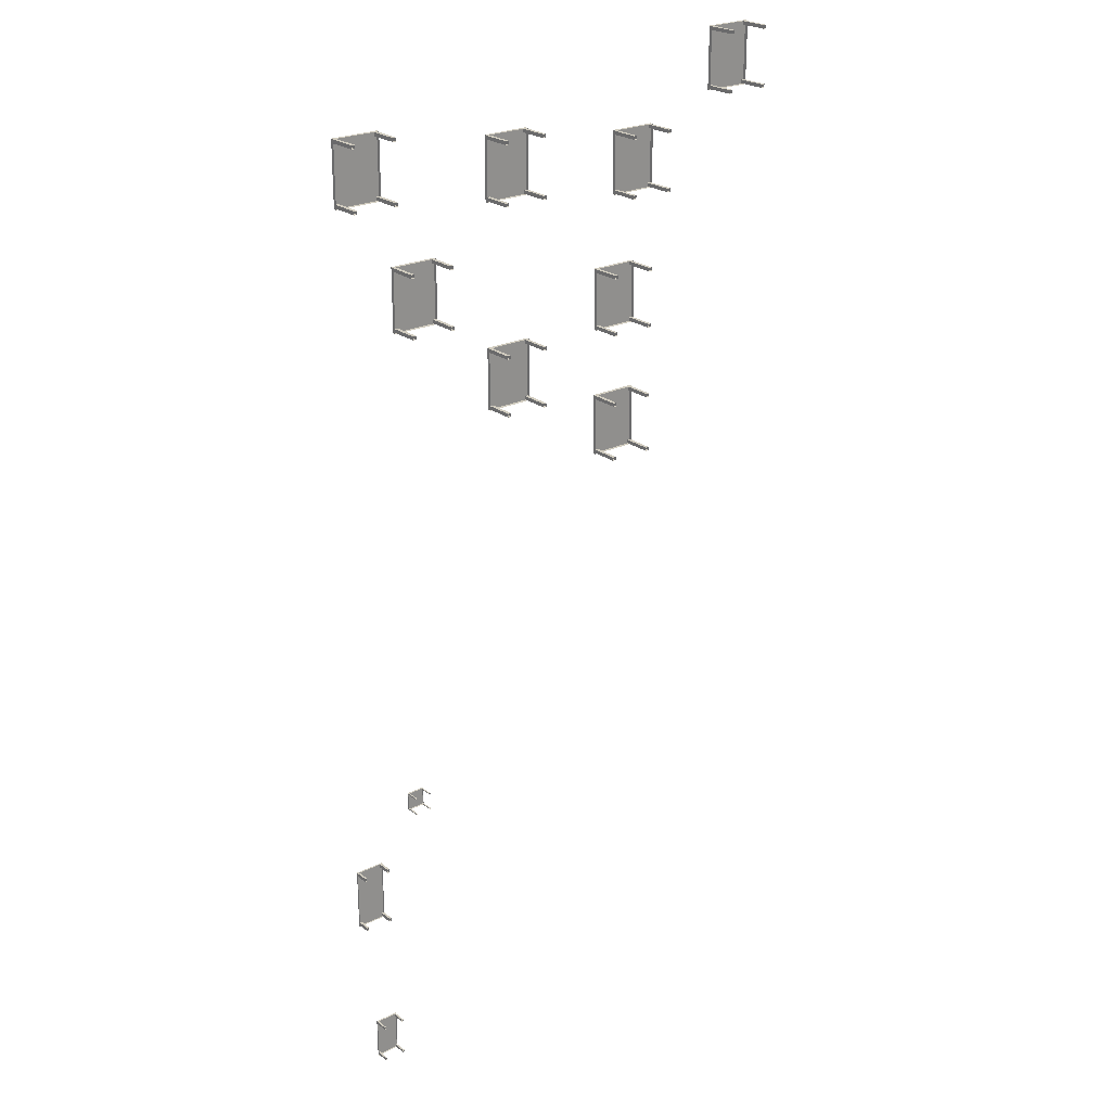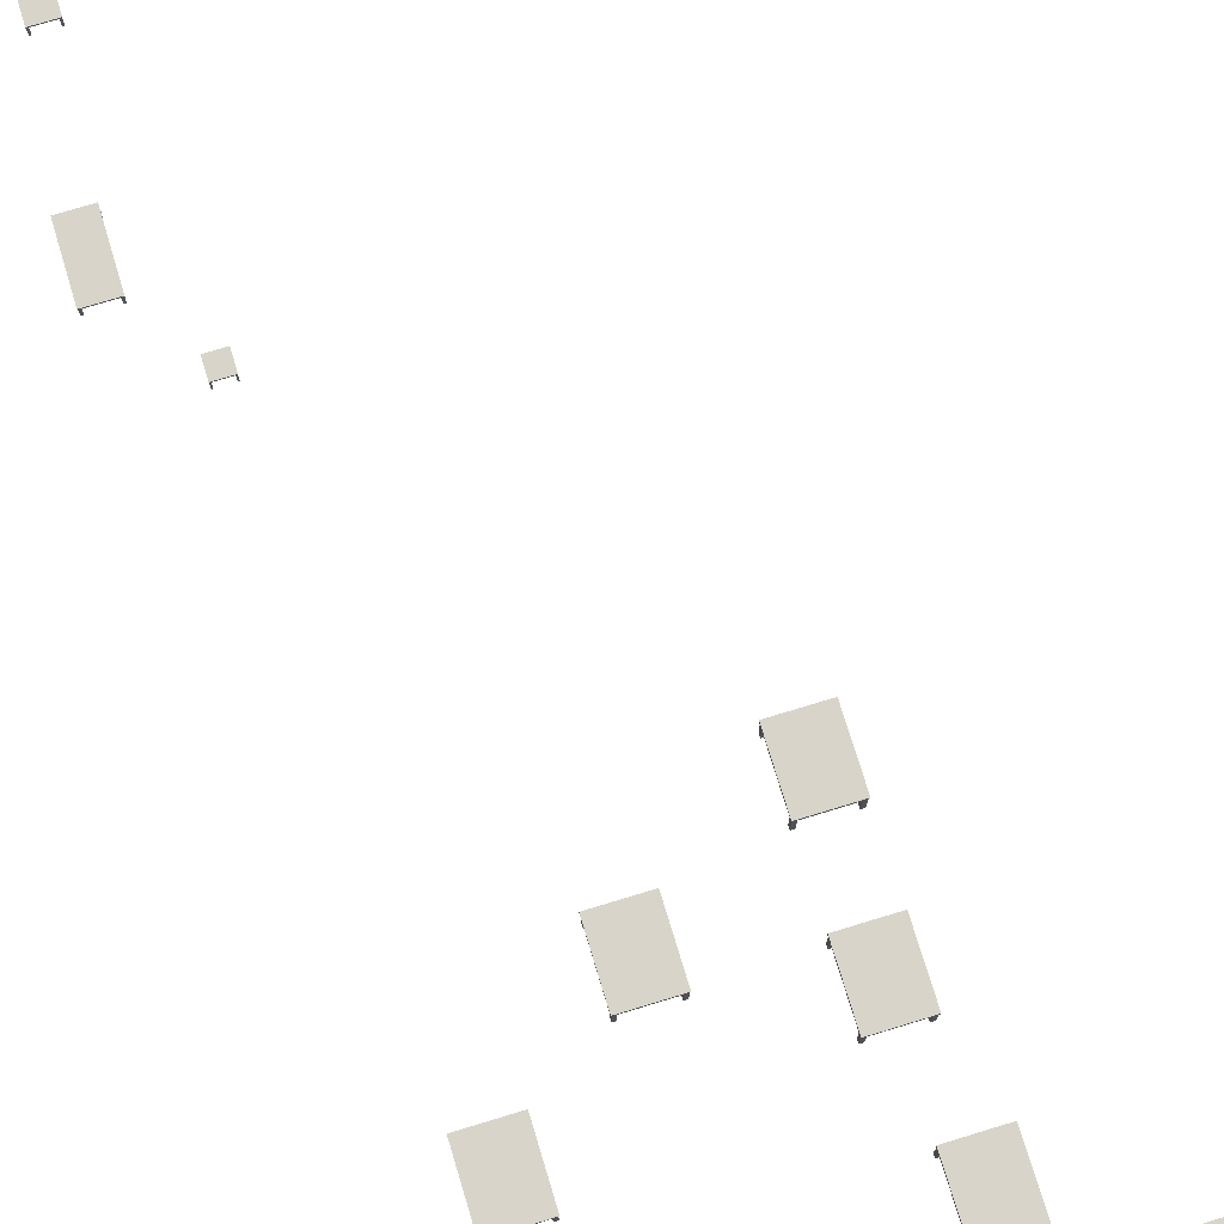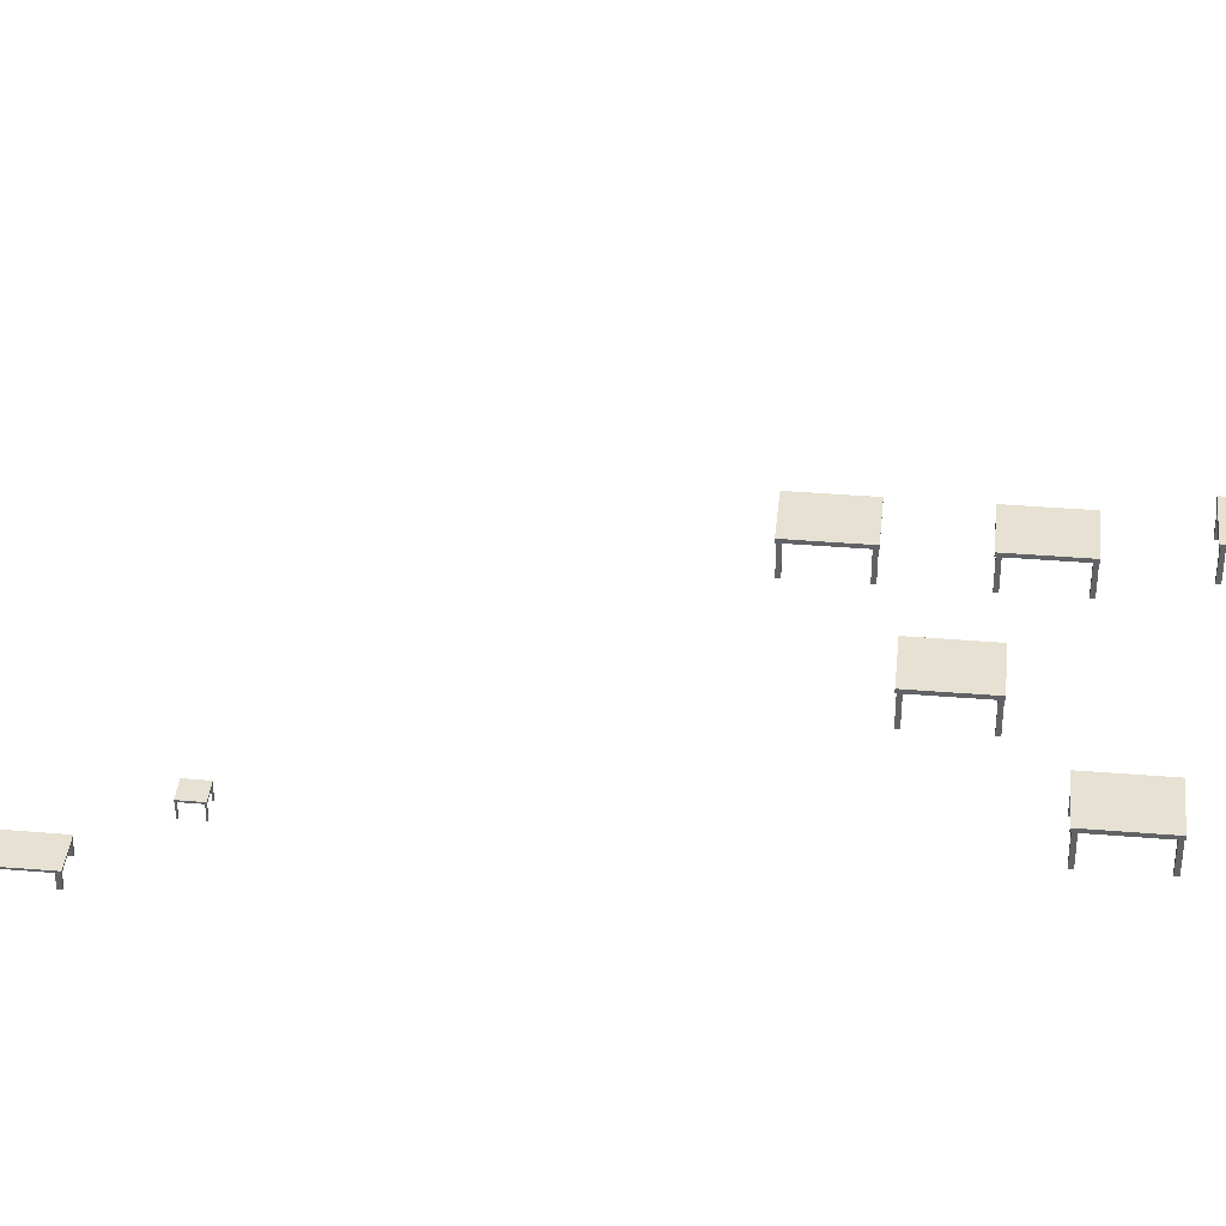
<metadata>
{"format":"obj","ext":"obj","renderer":"f3d","projection":"perspective","resolution":1024,"background":"white","views":[{"elev":24.1,"azim":-39.1,"up":"+Z"},{"elev":75.4,"azim":-16.9,"up":"+Y"},{"elev":38.7,"azim":-84.1,"up":"+Y"}]}
</metadata>
<code>
g default
v 26.06 2.122 92.79
v 30.08 2.122 92.79
v 26.06 2.403 92.79
v 30.08 2.403 92.79
v 26.06 2.403 87.54
v 30.08 2.403 87.54
v 26.06 2.122 87.54
v 30.08 2.122 87.54
v 29.76 -0.1548 87.92
v 30.05 -0.1548 87.92
v 29.76 2.279 87.92
v 30.05 2.279 87.92
v 29.76 2.279 87.62
v 30.05 2.279 87.62
v 29.76 -0.1548 87.62
v 30.05 -0.1548 87.62
v 26.11 -0.1548 92.75
v 26.4 -0.1548 92.75
v 26.11 2.279 92.75
v 26.4 2.279 92.75
v 26.11 2.279 92.45
v 26.4 2.279 92.45
v 26.11 -0.1548 92.45
v 26.4 -0.1548 92.45
v 29.74 -0.1548 92.75
v 30.03 -0.1548 92.75
v 29.74 2.279 92.75
v 30.03 2.279 92.75
v 29.74 2.279 92.45
v 30.03 2.279 92.45
v 29.74 -0.1548 92.45
v 30.03 -0.1548 92.45
v 26.11 -0.1548 87.92
v 26.4 -0.1548 87.92
v 26.11 2.279 87.92
v 26.4 2.279 87.92
v 26.11 2.279 87.62
v 26.4 2.279 87.62
v 26.11 -0.1548 87.62
v 26.4 -0.1548 87.62
v 39.01 2.122 91.27
v 43.02 2.122 91.27
v 39.01 2.403 91.27
v 43.02 2.403 91.27
v 39.01 2.403 86.03
v 43.02 2.403 86.03
v 39.01 2.122 86.03
v 43.02 2.122 86.03
v 42.71 -0.1548 86.4
v 43 -0.1548 86.4
v 42.71 2.279 86.4
v 43 2.279 86.4
v 42.71 2.279 86.1
v 43 2.279 86.1
v 42.71 -0.1548 86.1
v 43 -0.1548 86.1
v 39.05 -0.1548 91.23
v 39.34 -0.1548 91.23
v 39.05 2.279 91.23
v 39.34 2.279 91.23
v 39.05 2.279 90.93
v 39.34 2.279 90.93
v 39.05 -0.1548 90.93
v 39.34 -0.1548 90.93
v 42.68 -0.1548 91.23
v 42.97 -0.1548 91.23
v 42.68 2.279 91.23
v 42.97 2.279 91.23
v 42.68 2.279 90.93
v 42.97 2.279 90.93
v 42.68 -0.1548 90.93
v 42.97 -0.1548 90.93
v 39.05 -0.1548 86.4
v 39.34 -0.1548 86.4
v 39.05 2.279 86.4
v 39.34 2.279 86.4
v 39.05 2.279 86.1
v 39.34 2.279 86.1
v 39.05 -0.1548 86.1
v 39.34 -0.1548 86.1
v 26.06 2.122 75.66
v 30.08 2.122 75.66
v 26.06 2.403 75.66
v 30.08 2.403 75.66
v 26.06 2.403 70.41
v 30.08 2.403 70.41
v 26.06 2.122 70.41
v 30.08 2.122 70.41
v 29.76 -0.1548 70.79
v 30.05 -0.1548 70.79
v 29.76 2.279 70.79
v 30.05 2.279 70.79
v 29.76 2.279 70.49
v 30.05 2.279 70.49
v 29.76 -0.1548 70.49
v 30.05 -0.1548 70.49
v 26.11 -0.1548 75.62
v 26.4 -0.1548 75.62
v 26.11 2.279 75.62
v 26.4 2.279 75.62
v 26.11 2.279 75.32
v 26.4 2.279 75.32
v 26.11 -0.1548 75.32
v 26.4 -0.1548 75.32
v 29.74 -0.1548 75.62
v 30.03 -0.1548 75.62
v 29.74 2.279 75.62
v 30.03 2.279 75.62
v 29.74 2.279 75.32
v 30.03 2.279 75.32
v 29.74 -0.1548 75.32
v 30.03 -0.1548 75.32
v 26.11 -0.1548 70.79
v 26.4 -0.1548 70.79
v 26.11 2.279 70.79
v 26.4 2.279 70.79
v 26.11 2.279 70.49
v 26.4 2.279 70.49
v 26.11 -0.1548 70.49
v 26.4 -0.1548 70.49
v 37.17 2.122 80.14
v 41.19 2.122 80.14
v 37.17 2.403 80.14
v 41.19 2.403 80.14
v 37.17 2.403 74.89
v 41.19 2.403 74.89
v 37.17 2.122 74.89
v 41.19 2.122 74.89
v 40.87 -0.1548 75.26
v 41.16 -0.1548 75.26
v 40.87 2.279 75.26
v 41.16 2.279 75.26
v 40.87 2.279 74.96
v 41.16 2.279 74.96
v 40.87 -0.1548 74.96
v 41.16 -0.1548 74.96
v 37.22 -0.1548 80.09
v 37.51 -0.1548 80.09
v 37.22 2.279 80.09
v 37.51 2.279 80.09
v 37.22 2.279 79.8
v 37.51 2.279 79.8
v 37.22 -0.1548 79.8
v 37.51 -0.1548 79.8
v 40.85 -0.1548 80.09
v 41.14 -0.1548 80.09
v 40.85 2.279 80.09
v 41.14 2.279 80.09
v 40.85 2.279 79.8
v 41.14 2.279 79.8
v 40.85 -0.1548 79.8
v 41.14 -0.1548 79.8
v 37.22 -0.1548 75.26
v 37.51 -0.1548 75.26
v 37.22 2.279 75.26
v 37.51 2.279 75.26
v 37.22 2.279 74.96
v 37.51 2.279 74.96
v 37.22 -0.1548 74.96
v 37.51 -0.1548 74.96
v 17 2.122 84.02
v 21.02 2.122 84.02
v 17 2.403 84.02
v 21.02 2.403 84.02
v 17 2.403 78.77
v 21.02 2.403 78.77
v 17 2.122 78.77
v 21.02 2.122 78.77
v 20.7 -0.1548 79.14
v 20.99 -0.1548 79.14
v 20.7 2.279 79.14
v 20.99 2.279 79.14
v 20.7 2.279 78.84
v 20.99 2.279 78.84
v 20.7 -0.1548 78.84
v 20.99 -0.1548 78.84
v 17.05 -0.1548 83.97
v 17.34 -0.1548 83.97
v 17.05 2.279 83.97
v 17.34 2.279 83.97
v 17.05 2.279 83.68
v 17.34 2.279 83.68
v 17.05 -0.1548 83.68
v 17.34 -0.1548 83.68
v 20.68 -0.1548 83.97
v 20.97 -0.1548 83.97
v 20.68 2.279 83.97
v 20.97 2.279 83.97
v 20.68 2.279 83.68
v 20.97 2.279 83.68
v 20.68 -0.1548 83.68
v 20.97 -0.1548 83.68
v 17.05 -0.1548 79.14
v 17.34 -0.1548 79.14
v 17.05 2.279 79.14
v 17.34 2.279 79.14
v 17.05 2.279 78.84
v 17.34 2.279 78.84
v 17.05 -0.1548 78.84
v 17.34 -0.1548 78.84
v 37.17 2.122 69.16
v 41.19 2.122 69.16
v 37.17 2.403 69.16
v 41.19 2.403 69.16
v 37.17 2.403 63.91
v 41.19 2.403 63.91
v 37.17 2.122 63.91
v 41.19 2.122 63.91
v 40.87 -0.1548 64.29
v 41.16 -0.1548 64.29
v 40.87 2.279 64.29
v 41.16 2.279 64.29
v 40.87 2.279 63.99
v 41.16 2.279 63.99
v 40.87 -0.1548 63.99
v 41.16 -0.1548 63.99
v 37.22 -0.1548 69.12
v 37.51 -0.1548 69.12
v 37.22 2.279 69.12
v 37.51 2.279 69.12
v 37.22 2.279 68.82
v 37.51 2.279 68.82
v 37.22 -0.1548 68.82
v 37.51 -0.1548 68.82
v 40.85 -0.1548 69.12
v 41.14 -0.1548 69.12
v 40.85 2.279 69.12
v 41.14 2.279 69.12
v 40.85 2.279 68.82
v 41.14 2.279 68.82
v 40.85 -0.1548 68.82
v 41.14 -0.1548 68.82
v 37.22 -0.1548 64.29
v 37.51 -0.1548 64.29
v 37.22 2.279 64.29
v 37.51 2.279 64.29
v 37.22 2.279 63.99
v 37.51 2.279 63.99
v 37.22 -0.1548 63.99
v 37.51 -0.1548 63.99
v 10.74 1.032 33.36
v 13.23 1.032 33.36
v 10.74 1.161 33.36
v 13.23 1.161 33.36
v 10.74 1.161 28.11
v 13.23 1.161 28.11
v 10.74 1.032 28.11
v 13.23 1.032 28.11
v 13.04 -0.01572 28.48
v 13.22 -0.01572 28.48
v 13.04 1.104 28.48
v 13.22 1.104 28.48
v 13.04 1.104 28.18
v 13.22 1.104 28.18
v 13.04 -0.01572 28.18
v 13.22 -0.01572 28.18
v 10.77 -0.01572 33.31
v 10.95 -0.01572 33.31
v 10.77 1.104 33.31
v 10.95 1.104 33.31
v 10.77 1.104 33.01
v 10.95 1.104 33.01
v 10.77 -0.01572 33.01
v 10.95 -0.01572 33.01
v 13.02 -0.01572 33.31
v 13.2 -0.01572 33.31
v 13.02 1.104 33.31
v 13.2 1.104 33.31
v 13.02 1.104 33.01
v 13.2 1.104 33.01
v 13.02 -0.01572 33.01
v 13.2 -0.01572 33.01
v 10.77 -0.01572 28.48
v 10.95 -0.01572 28.48
v 10.77 1.104 28.48
v 10.95 1.104 28.48
v 10.77 1.104 28.18
v 10.95 1.104 28.18
v 10.77 -0.01572 28.18
v 10.95 -0.01572 28.18
v 16.08 1.016 39.02
v 17.61 1.016 39.02
v 16.08 1.145 39.02
v 17.61 1.145 39.02
v 16.08 1.145 37.47
v 17.61 1.145 37.47
v 16.08 1.016 37.47
v 17.61 1.016 37.47
v 17.49 -0.03217 37.58
v 17.6 -0.03217 37.58
v 17.49 1.088 37.58
v 17.6 1.088 37.58
v 17.49 1.088 37.49
v 17.6 1.088 37.49
v 17.49 -0.03217 37.49
v 17.6 -0.03217 37.49
v 16.1 -0.03217 39.01
v 16.21 -0.03217 39.01
v 16.1 1.088 39.01
v 16.21 1.088 39.01
v 16.1 1.088 38.92
v 16.21 1.088 38.92
v 16.1 -0.03217 38.92
v 16.21 -0.03217 38.92
v 17.48 -0.03217 39.01
v 17.6 -0.03217 39.01
v 17.48 1.088 39.01
v 17.6 1.088 39.01
v 17.48 1.088 38.92
v 17.6 1.088 38.92
v 17.48 -0.03217 38.92
v 17.6 -0.03217 38.92
v 16.1 -0.03217 37.58
v 16.21 -0.03217 37.58
v 16.1 1.088 37.58
v 16.21 1.088 37.58
v 16.1 1.088 37.49
v 16.21 1.088 37.49
v 16.1 -0.03217 37.49
v 16.21 -0.03217 37.49
v 12.12 1.032 17.74
v 14.09 1.032 17.74
v 12.12 1.161 17.74
v 14.09 1.161 17.74
v 12.12 1.161 14.23
v 14.09 1.161 14.23
v 12.12 1.032 14.23
v 14.09 1.032 14.23
v 13.93 -0.01572 14.48
v 14.07 -0.01572 14.48
v 13.93 1.104 14.48
v 14.07 1.104 14.48
v 13.93 1.104 14.28
v 14.07 1.104 14.28
v 13.93 -0.01572 14.28
v 14.07 -0.01572 14.28
v 12.14 -0.01572 17.71
v 12.28 -0.01572 17.71
v 12.14 1.104 17.71
v 12.28 1.104 17.71
v 12.14 1.104 17.51
v 12.28 1.104 17.51
v 12.14 -0.01572 17.51
v 12.28 -0.01572 17.51
v 13.92 -0.01572 17.71
v 14.06 -0.01572 17.71
v 13.92 1.104 17.71
v 14.06 1.104 17.71
v 13.92 1.104 17.51
v 14.06 1.104 17.51
v 13.92 -0.01572 17.51
v 14.06 -0.01572 17.51
v 12.14 -0.01572 14.48
v 12.28 -0.01572 14.48
v 12.14 1.104 14.48
v 12.28 1.104 14.48
v 12.14 1.104 14.28
v 12.28 1.104 14.28
v 12.14 -0.01572 14.28
v 12.28 -0.01572 14.28
v 12.1 2.122 94.55
v 16.11 2.122 94.55
v 12.1 2.403 94.55
v 16.11 2.403 94.55
v 12.1 2.403 89.31
v 16.11 2.403 89.31
v 12.1 2.122 89.31
v 16.11 2.122 89.31
v 15.8 -0.1548 89.68
v 16.09 -0.1548 89.68
v 15.8 2.279 89.68
v 16.09 2.279 89.68
v 15.8 2.279 89.38
v 16.09 2.279 89.38
v 15.8 -0.1548 89.38
v 16.09 -0.1548 89.38
v 12.14 -0.1548 94.51
v 12.43 -0.1548 94.51
v 12.14 2.279 94.51
v 12.43 2.279 94.51
v 12.14 2.279 94.21
v 12.43 2.279 94.21
v 12.14 -0.1548 94.21
v 12.43 -0.1548 94.21
v 15.78 -0.1548 94.51
v 16.07 -0.1548 94.51
v 15.78 2.279 94.51
v 16.07 2.279 94.51
v 15.78 2.279 94.21
v 16.07 2.279 94.21
v 15.78 -0.1548 94.21
v 16.07 -0.1548 94.21
v 12.14 -0.1548 89.68
v 12.43 -0.1548 89.68
v 12.14 2.279 89.68
v 12.43 2.279 89.68
v 12.14 2.279 89.38
v 12.43 2.279 89.38
v 12.14 -0.1548 89.38
v 12.43 -0.1548 89.38
v 49.25 2.122 98.39
v 53.27 2.122 98.39
v 49.25 2.403 98.39
v 53.27 2.403 98.39
v 49.25 2.403 93.14
v 53.27 2.403 93.14
v 49.25 2.122 93.14
v 53.27 2.122 93.14
v 52.95 -0.1548 93.52
v 53.24 -0.1548 93.52
v 52.95 2.279 93.52
v 53.24 2.279 93.52
v 52.95 2.279 93.22
v 53.24 2.279 93.22
v 52.95 -0.1548 93.22
v 53.24 -0.1548 93.22
v 49.3 -0.1548 98.35
v 49.59 -0.1548 98.35
v 49.3 2.279 98.35
v 49.59 2.279 98.35
v 49.3 2.279 98.05
v 49.59 2.279 98.05
v 49.3 -0.1548 98.05
v 49.59 -0.1548 98.05
v 52.93 -0.1548 98.35
v 53.22 -0.1548 98.35
v 52.93 2.279 98.35
v 53.22 2.279 98.35
v 52.93 2.279 98.05
v 53.22 2.279 98.05
v 52.93 -0.1548 98.05
v 53.22 -0.1548 98.05
v 49.3 -0.1548 93.52
v 49.59 -0.1548 93.52
v 49.3 2.279 93.52
v 49.59 2.279 93.52
v 49.3 2.279 93.22
v 49.59 2.279 93.22
v 49.3 -0.1548 93.22
v 49.59 -0.1548 93.22
g Tables1
f 1 2 3
f 3 2 4
f 3 4 5
f 5 4 6
f 5 6 7
f 7 6 8
f 2 8 4
f 4 8 6
f 7 1 5
f 5 1 3
f 9 10 11
f 11 10 12
f 11 12 13
f 13 12 14
f 13 14 15
f 15 14 16
f 10 16 12
f 12 16 14
f 15 9 13
f 13 9 11
f 17 18 19
f 19 18 20
f 19 20 21
f 21 20 22
f 21 22 23
f 23 22 24
f 18 24 20
f 20 24 22
f 23 17 21
f 21 17 19
f 25 26 27
f 27 26 28
f 27 28 29
f 29 28 30
f 29 30 31
f 31 30 32
f 26 32 28
f 28 32 30
f 31 25 29
f 29 25 27
f 33 34 35
f 35 34 36
f 35 36 37
f 37 36 38
f 37 38 39
f 39 38 40
f 34 40 36
f 36 40 38
f 39 33 37
f 37 33 35
f 41 42 43
f 43 42 44
f 43 44 45
f 45 44 46
f 45 46 47
f 47 46 48
f 42 48 44
f 44 48 46
f 47 41 45
f 45 41 43
f 49 50 51
f 51 50 52
f 51 52 53
f 53 52 54
f 53 54 55
f 55 54 56
f 50 56 52
f 52 56 54
f 55 49 53
f 53 49 51
f 57 58 59
f 59 58 60
f 59 60 61
f 61 60 62
f 61 62 63
f 63 62 64
f 58 64 60
f 60 64 62
f 63 57 61
f 61 57 59
f 65 66 67
f 67 66 68
f 67 68 69
f 69 68 70
f 69 70 71
f 71 70 72
f 66 72 68
f 68 72 70
f 71 65 69
f 69 65 67
f 73 74 75
f 75 74 76
f 75 76 77
f 77 76 78
f 77 78 79
f 79 78 80
f 74 80 76
f 76 80 78
f 79 73 77
f 77 73 75
f 81 82 83
f 83 82 84
f 83 84 85
f 85 84 86
f 85 86 87
f 87 86 88
f 82 88 84
f 84 88 86
f 87 81 85
f 85 81 83
f 89 90 91
f 91 90 92
f 91 92 93
f 93 92 94
f 93 94 95
f 95 94 96
f 90 96 92
f 92 96 94
f 95 89 93
f 93 89 91
f 97 98 99
f 99 98 100
f 99 100 101
f 101 100 102
f 101 102 103
f 103 102 104
f 98 104 100
f 100 104 102
f 103 97 101
f 101 97 99
f 105 106 107
f 107 106 108
f 107 108 109
f 109 108 110
f 109 110 111
f 111 110 112
f 106 112 108
f 108 112 110
f 111 105 109
f 109 105 107
f 113 114 115
f 115 114 116
f 115 116 117
f 117 116 118
f 117 118 119
f 119 118 120
f 114 120 116
f 116 120 118
f 119 113 117
f 117 113 115
f 121 122 123
f 123 122 124
f 123 124 125
f 125 124 126
f 125 126 127
f 127 126 128
f 122 128 124
f 124 128 126
f 127 121 125
f 125 121 123
f 129 130 131
f 131 130 132
f 131 132 133
f 133 132 134
f 133 134 135
f 135 134 136
f 130 136 132
f 132 136 134
f 135 129 133
f 133 129 131
f 137 138 139
f 139 138 140
f 139 140 141
f 141 140 142
f 141 142 143
f 143 142 144
f 138 144 140
f 140 144 142
f 143 137 141
f 141 137 139
f 145 146 147
f 147 146 148
f 147 148 149
f 149 148 150
f 149 150 151
f 151 150 152
f 146 152 148
f 148 152 150
f 151 145 149
f 149 145 147
f 153 154 155
f 155 154 156
f 155 156 157
f 157 156 158
f 157 158 159
f 159 158 160
f 154 160 156
f 156 160 158
f 159 153 157
f 157 153 155
f 161 162 163
f 163 162 164
f 163 164 165
f 165 164 166
f 165 166 167
f 167 166 168
f 162 168 164
f 164 168 166
f 167 161 165
f 165 161 163
f 169 170 171
f 171 170 172
f 171 172 173
f 173 172 174
f 173 174 175
f 175 174 176
f 170 176 172
f 172 176 174
f 175 169 173
f 173 169 171
f 177 178 179
f 179 178 180
f 179 180 181
f 181 180 182
f 181 182 183
f 183 182 184
f 178 184 180
f 180 184 182
f 183 177 181
f 181 177 179
f 185 186 187
f 187 186 188
f 187 188 189
f 189 188 190
f 189 190 191
f 191 190 192
f 186 192 188
f 188 192 190
f 191 185 189
f 189 185 187
f 193 194 195
f 195 194 196
f 195 196 197
f 197 196 198
f 197 198 199
f 199 198 200
f 194 200 196
f 196 200 198
f 199 193 197
f 197 193 195
f 201 202 203
f 203 202 204
f 203 204 205
f 205 204 206
f 205 206 207
f 207 206 208
f 202 208 204
f 204 208 206
f 207 201 205
f 205 201 203
f 209 210 211
f 211 210 212
f 211 212 213
f 213 212 214
f 213 214 215
f 215 214 216
f 210 216 212
f 212 216 214
f 215 209 213
f 213 209 211
f 217 218 219
f 219 218 220
f 219 220 221
f 221 220 222
f 221 222 223
f 223 222 224
f 218 224 220
f 220 224 222
f 223 217 221
f 221 217 219
f 225 226 227
f 227 226 228
f 227 228 229
f 229 228 230
f 229 230 231
f 231 230 232
f 226 232 228
f 228 232 230
f 231 225 229
f 229 225 227
f 233 234 235
f 235 234 236
f 235 236 237
f 237 236 238
f 237 238 239
f 239 238 240
f 234 240 236
f 236 240 238
f 239 233 237
f 237 233 235
f 241 242 243
f 243 242 244
f 243 244 245
f 245 244 246
f 245 246 247
f 247 246 248
f 242 248 244
f 244 248 246
f 247 241 245
f 245 241 243
f 249 250 251
f 251 250 252
f 251 252 253
f 253 252 254
f 253 254 255
f 255 254 256
f 250 256 252
f 252 256 254
f 255 249 253
f 253 249 251
f 257 258 259
f 259 258 260
f 259 260 261
f 261 260 262
f 261 262 263
f 263 262 264
f 258 264 260
f 260 264 262
f 263 257 261
f 261 257 259
f 265 266 267
f 267 266 268
f 267 268 269
f 269 268 270
f 269 270 271
f 271 270 272
f 266 272 268
f 268 272 270
f 271 265 269
f 269 265 267
f 273 274 275
f 275 274 276
f 275 276 277
f 277 276 278
f 277 278 279
f 279 278 280
f 274 280 276
f 276 280 278
f 279 273 277
f 277 273 275
f 281 282 283
f 283 282 284
f 283 284 285
f 285 284 286
f 285 286 287
f 287 286 288
f 282 288 284
f 284 288 286
f 287 281 285
f 285 281 283
f 289 290 291
f 291 290 292
f 291 292 293
f 293 292 294
f 293 294 295
f 295 294 296
f 290 296 292
f 292 296 294
f 295 289 293
f 293 289 291
f 297 298 299
f 299 298 300
f 299 300 301
f 301 300 302
f 301 302 303
f 303 302 304
f 298 304 300
f 300 304 302
f 303 297 301
f 301 297 299
f 305 306 307
f 307 306 308
f 307 308 309
f 309 308 310
f 309 310 311
f 311 310 312
f 306 312 308
f 308 312 310
f 311 305 309
f 309 305 307
f 313 314 315
f 315 314 316
f 315 316 317
f 317 316 318
f 317 318 319
f 319 318 320
f 314 320 316
f 316 320 318
f 319 313 317
f 317 313 315
f 321 322 323
f 323 322 324
f 323 324 325
f 325 324 326
f 325 326 327
f 327 326 328
f 322 328 324
f 324 328 326
f 327 321 325
f 325 321 323
f 329 330 331
f 331 330 332
f 331 332 333
f 333 332 334
f 333 334 335
f 335 334 336
f 330 336 332
f 332 336 334
f 335 329 333
f 333 329 331
f 337 338 339
f 339 338 340
f 339 340 341
f 341 340 342
f 341 342 343
f 343 342 344
f 338 344 340
f 340 344 342
f 343 337 341
f 341 337 339
f 345 346 347
f 347 346 348
f 347 348 349
f 349 348 350
f 349 350 351
f 351 350 352
f 346 352 348
f 348 352 350
f 351 345 349
f 349 345 347
f 353 354 355
f 355 354 356
f 355 356 357
f 357 356 358
f 357 358 359
f 359 358 360
f 354 360 356
f 356 360 358
f 359 353 357
f 357 353 355
f 361 362 363
f 363 362 364
f 363 364 365
f 365 364 366
f 365 366 367
f 367 366 368
f 362 368 364
f 364 368 366
f 367 361 365
f 365 361 363
f 369 370 371
f 371 370 372
f 371 372 373
f 373 372 374
f 373 374 375
f 375 374 376
f 370 376 372
f 372 376 374
f 375 369 373
f 373 369 371
f 377 378 379
f 379 378 380
f 379 380 381
f 381 380 382
f 381 382 383
f 383 382 384
f 378 384 380
f 380 384 382
f 383 377 381
f 381 377 379
f 385 386 387
f 387 386 388
f 387 388 389
f 389 388 390
f 389 390 391
f 391 390 392
f 386 392 388
f 388 392 390
f 391 385 389
f 389 385 387
f 393 394 395
f 395 394 396
f 395 396 397
f 397 396 398
f 397 398 399
f 399 398 400
f 394 400 396
f 396 400 398
f 399 393 397
f 397 393 395
f 401 402 403
f 403 402 404
f 403 404 405
f 405 404 406
f 405 406 407
f 407 406 408
f 402 408 404
f 404 408 406
f 407 401 405
f 405 401 403
f 409 410 411
f 411 410 412
f 411 412 413
f 413 412 414
f 413 414 415
f 415 414 416
f 410 416 412
f 412 416 414
f 415 409 413
f 413 409 411
f 417 418 419
f 419 418 420
f 419 420 421
f 421 420 422
f 421 422 423
f 423 422 424
f 418 424 420
f 420 424 422
f 423 417 421
f 421 417 419
f 425 426 427
f 427 426 428
f 427 428 429
f 429 428 430
f 429 430 431
f 431 430 432
f 426 432 428
f 428 432 430
f 431 425 429
f 429 425 427
f 433 434 435
f 435 434 436
f 435 436 437
f 437 436 438
f 437 438 439
f 439 438 440
f 434 440 436
f 436 440 438
f 439 433 437
f 437 433 435

</code>
